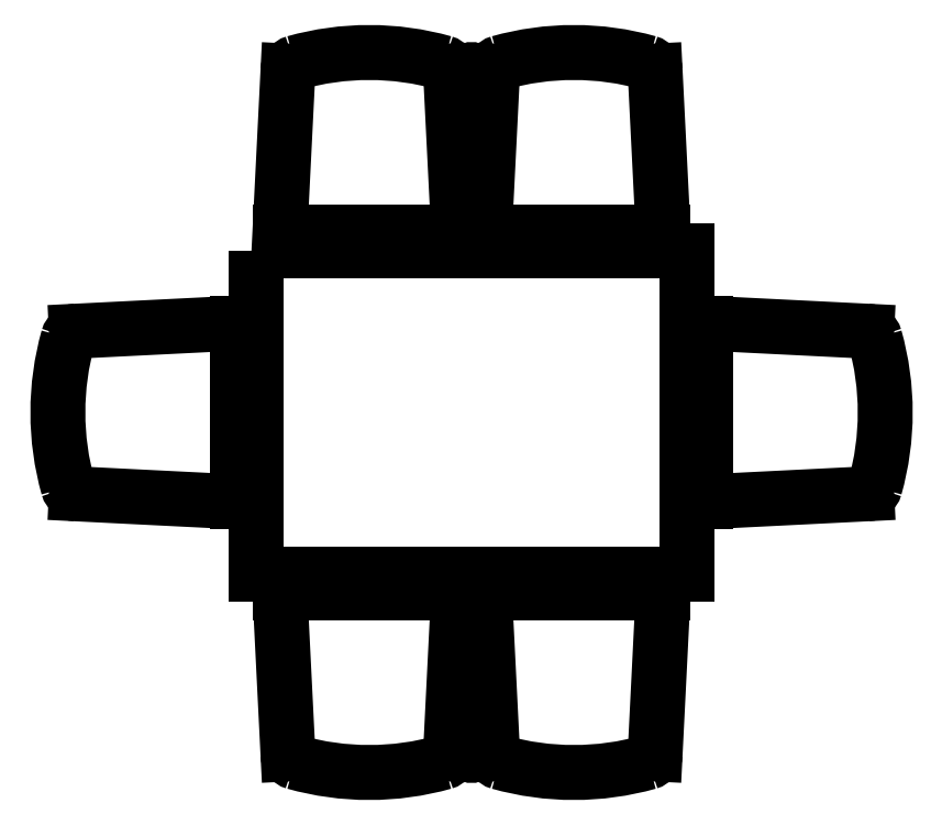
<metadata>
{"format":"dxf","ext":"dxf","renderer":"ezdxf+matplotlib","layout":"modelspace","background":"white","min_lineweight":24,"dpi":150}
</metadata>
<code>
0
SECTION
2
ENTITIES
0
INSERT
8
0
2
TAB90120
10
9288
20
-4900
30
0
0
INSERT
8
0
2
CHAIR4
10
1.017e+04
20
-3950
30
0
50
270
0
INSERT
8
0
2
CHAIR4
10
9604
20
-3950
30
0
50
270
0
INSERT
8
0
2
CHAIR4
10
9238
20
-4450
30
0
0
INSERT
8
0
2
CHAIR4
10
9604
20
-4950
30
0
41
-1
50
270
0
INSERT
8
0
2
CHAIR4
10
1.017e+04
20
-4950
30
0
41
-1
50
270
0
INSERT
8
0
2
CHAIR4
10
1.054e+04
20
-4450
30
0
41
-1
0
ENDSEC
0
EOF

</code>
